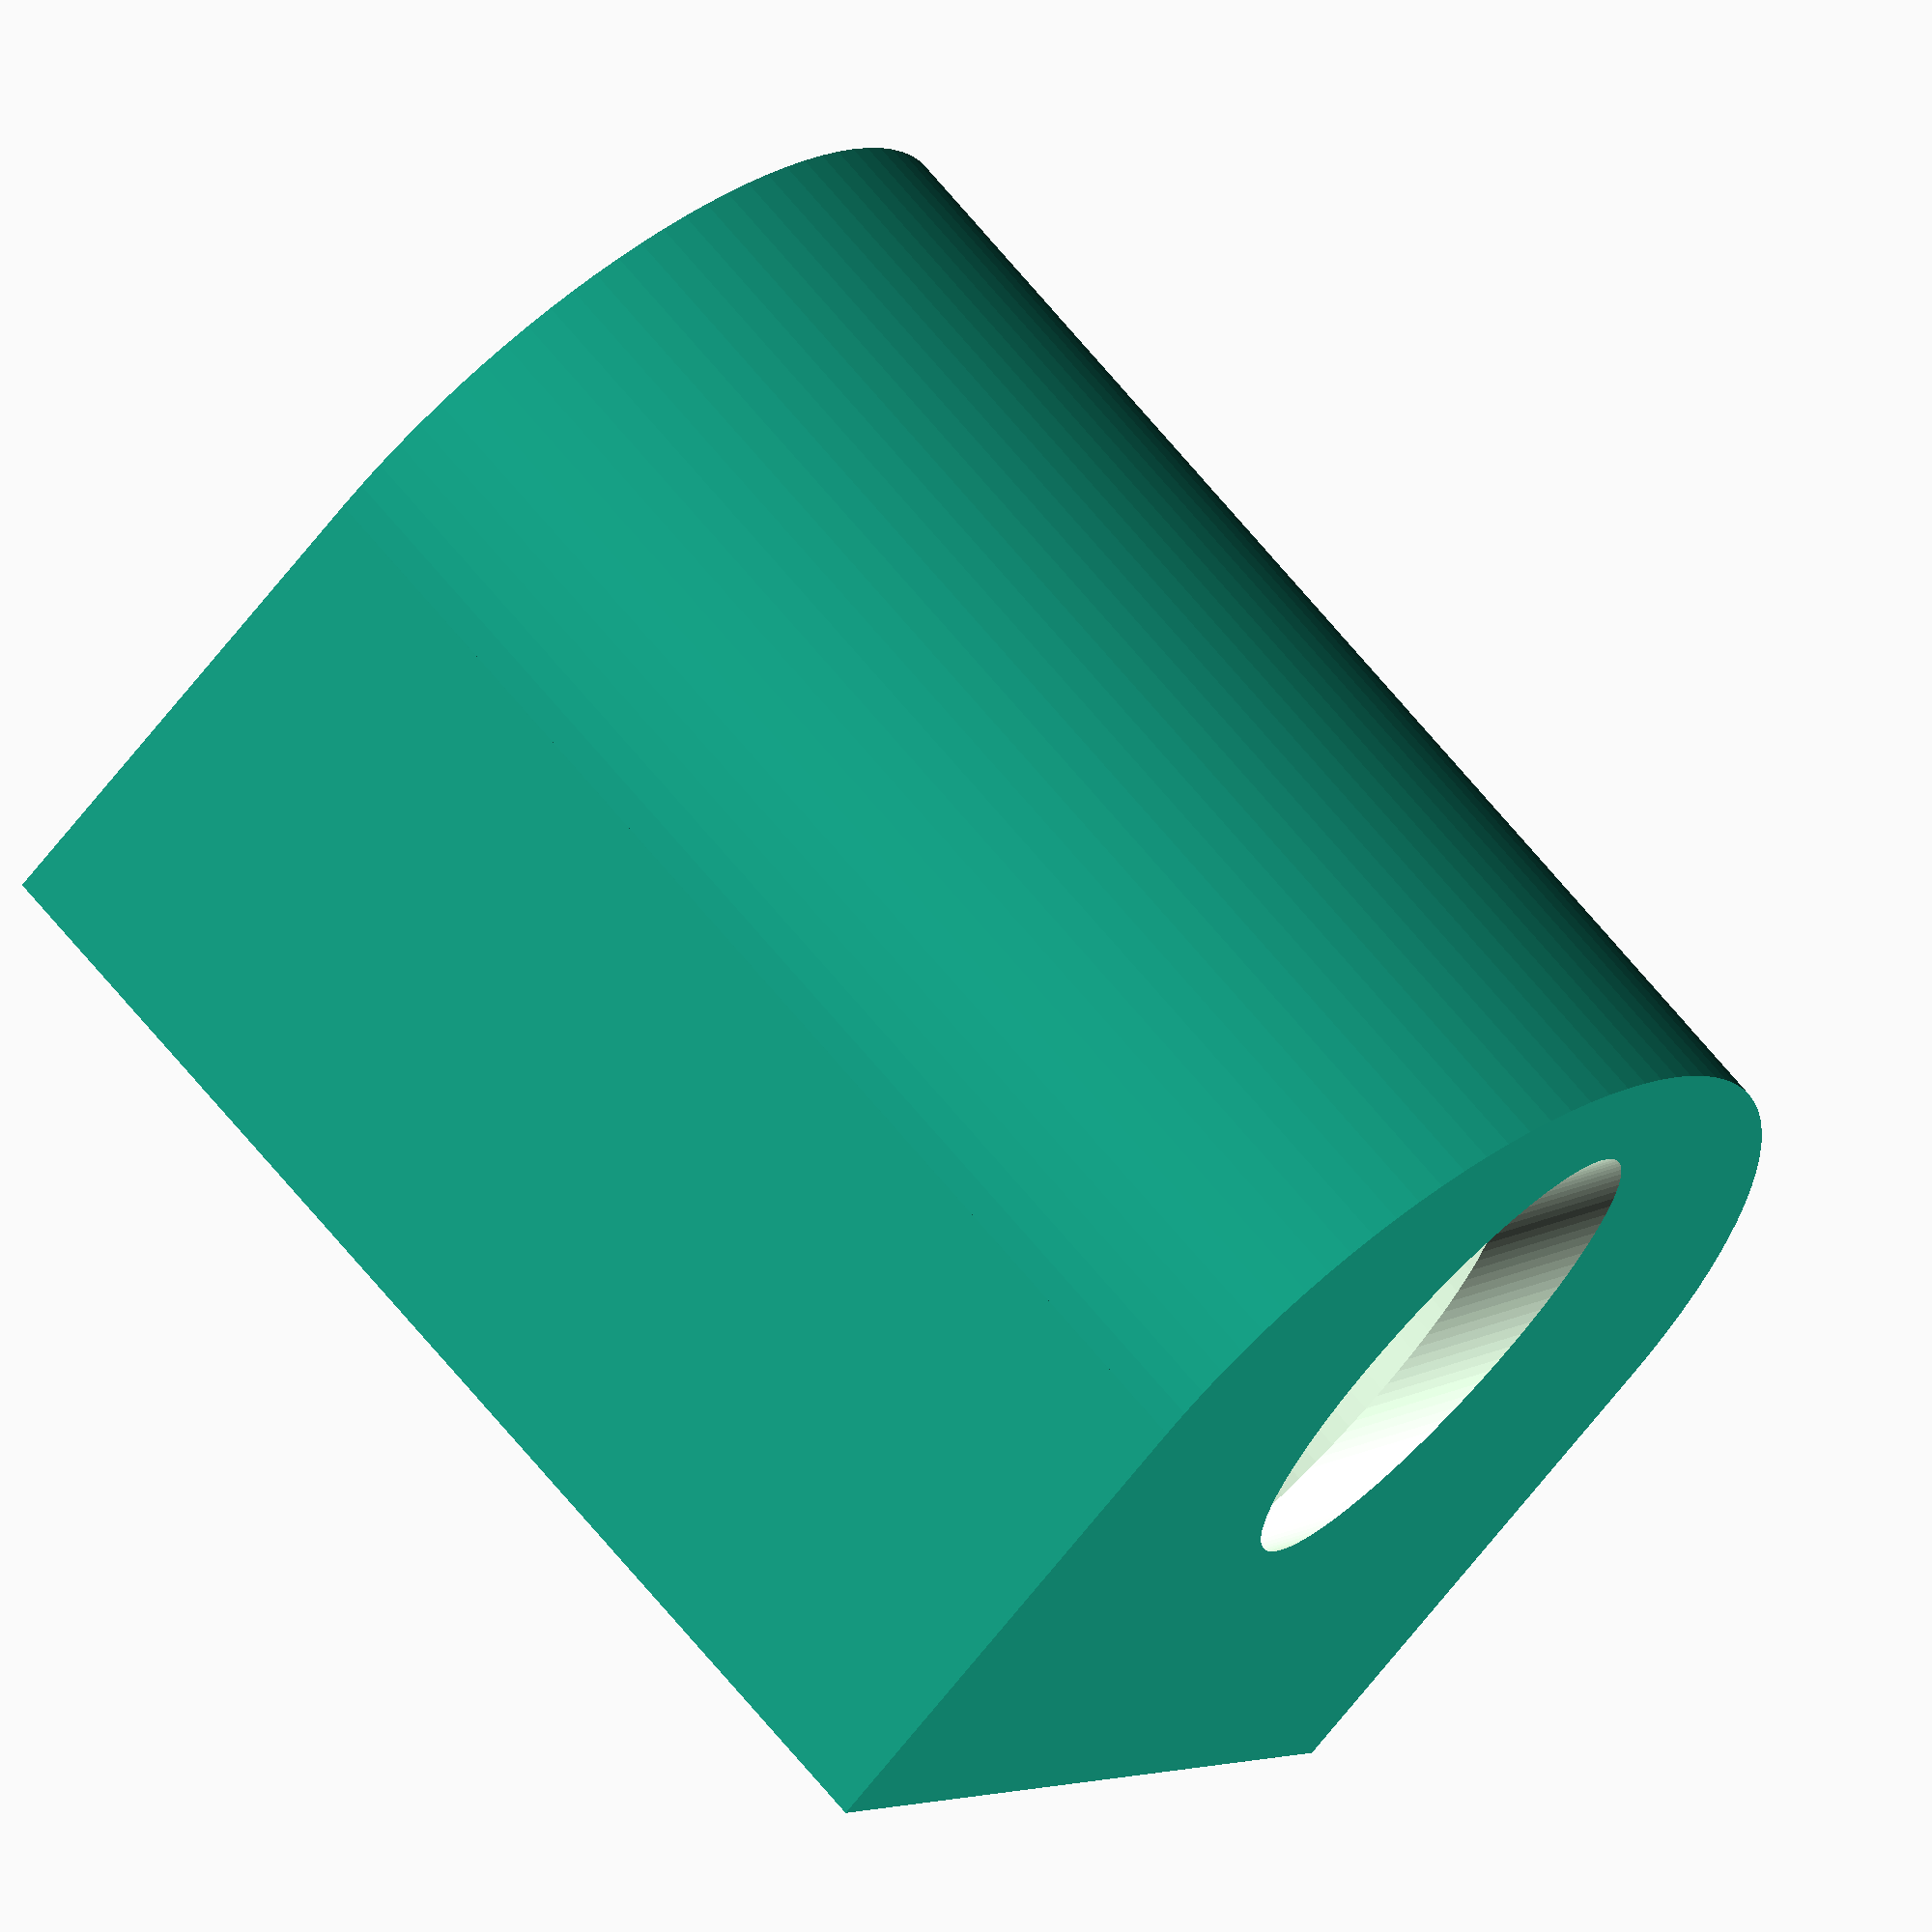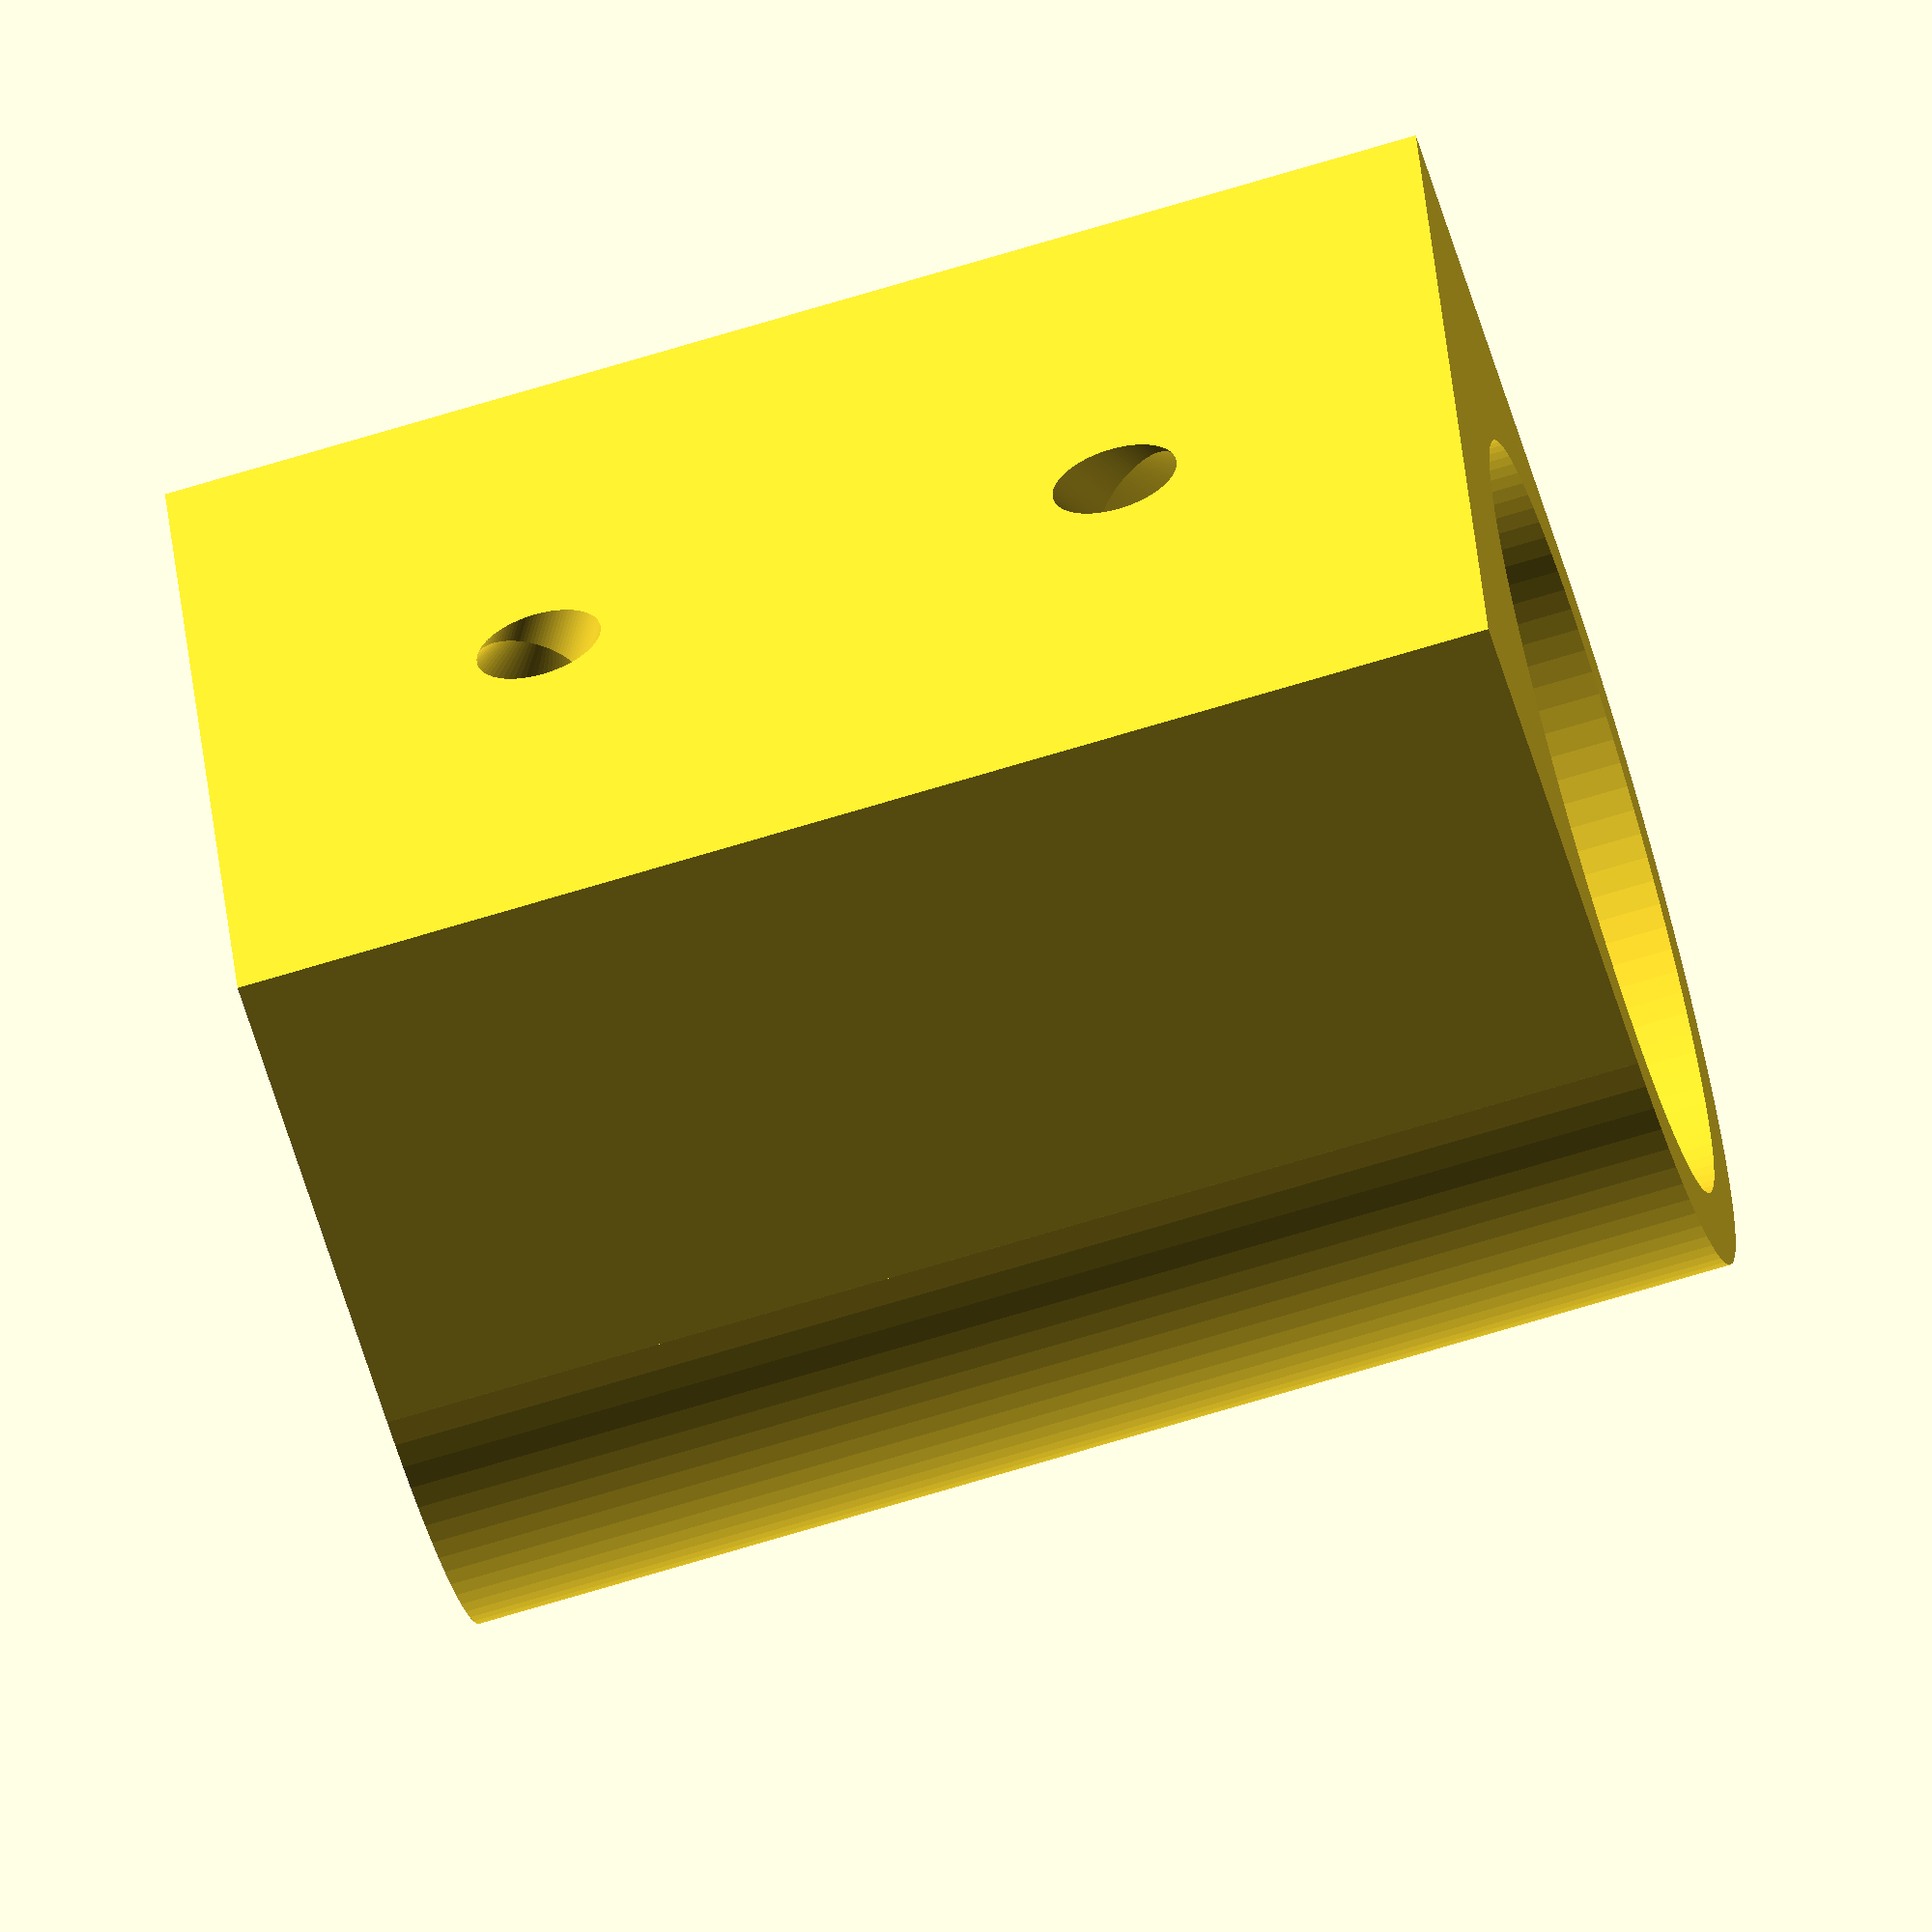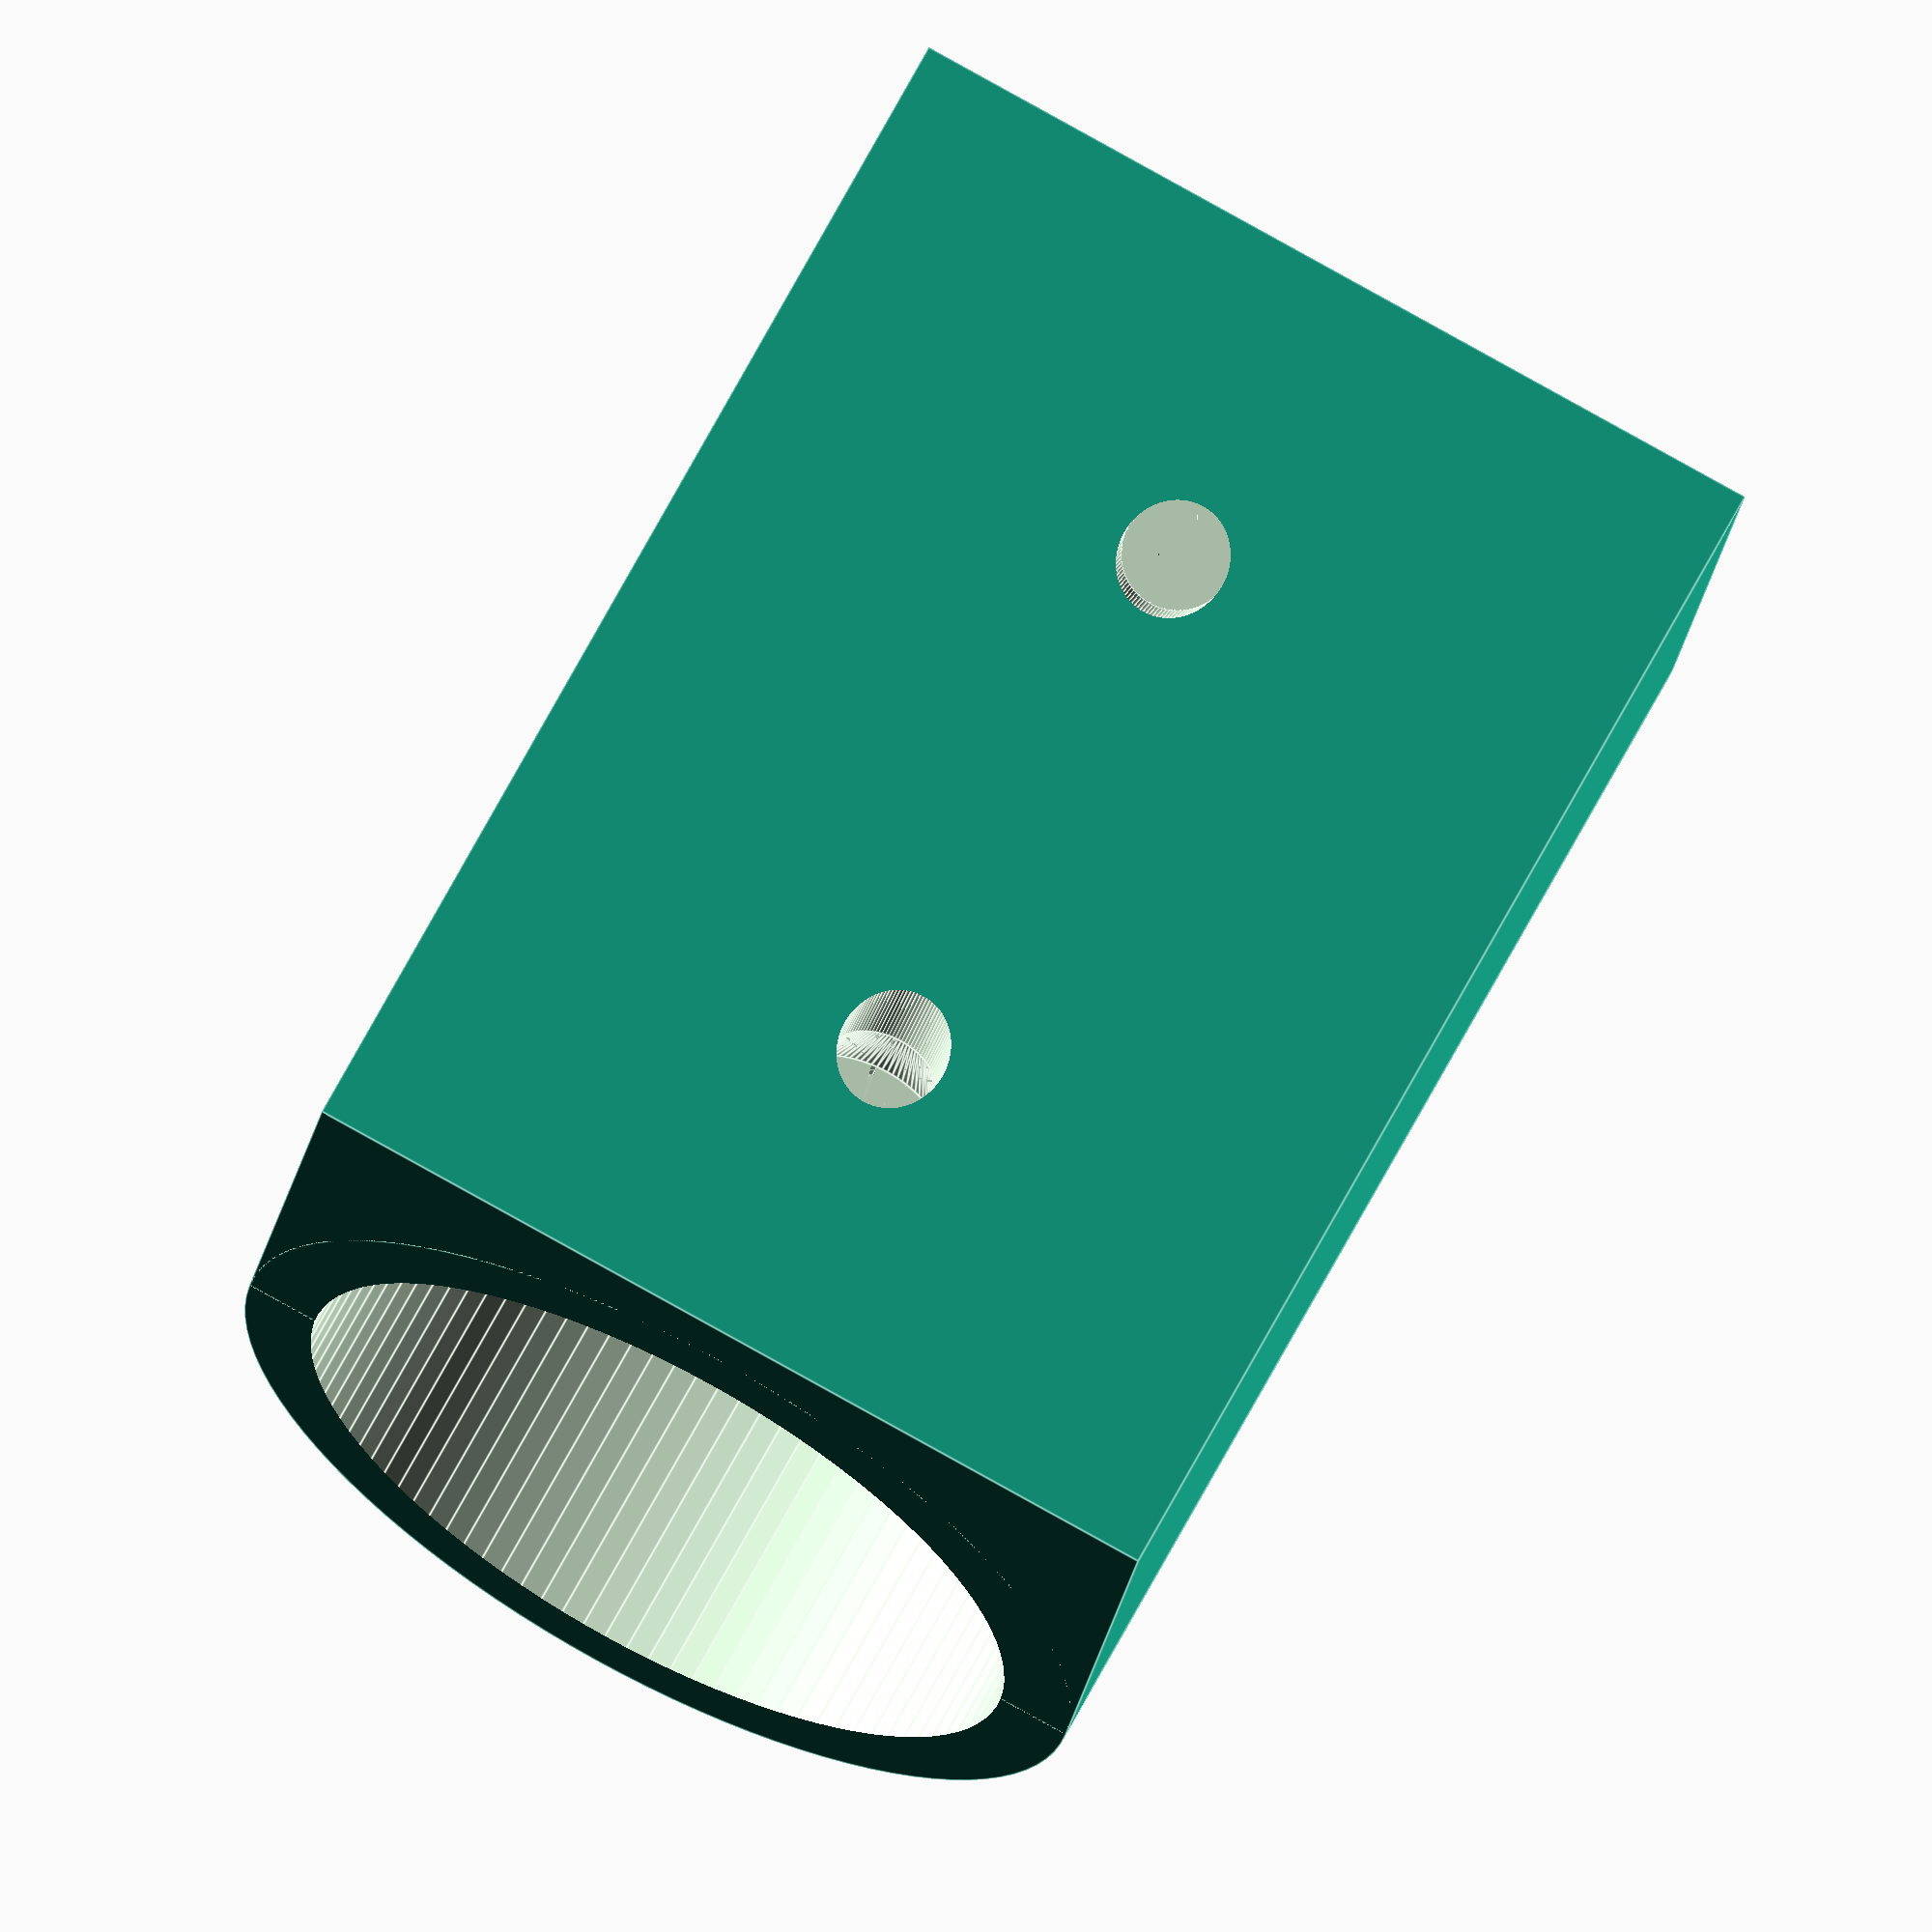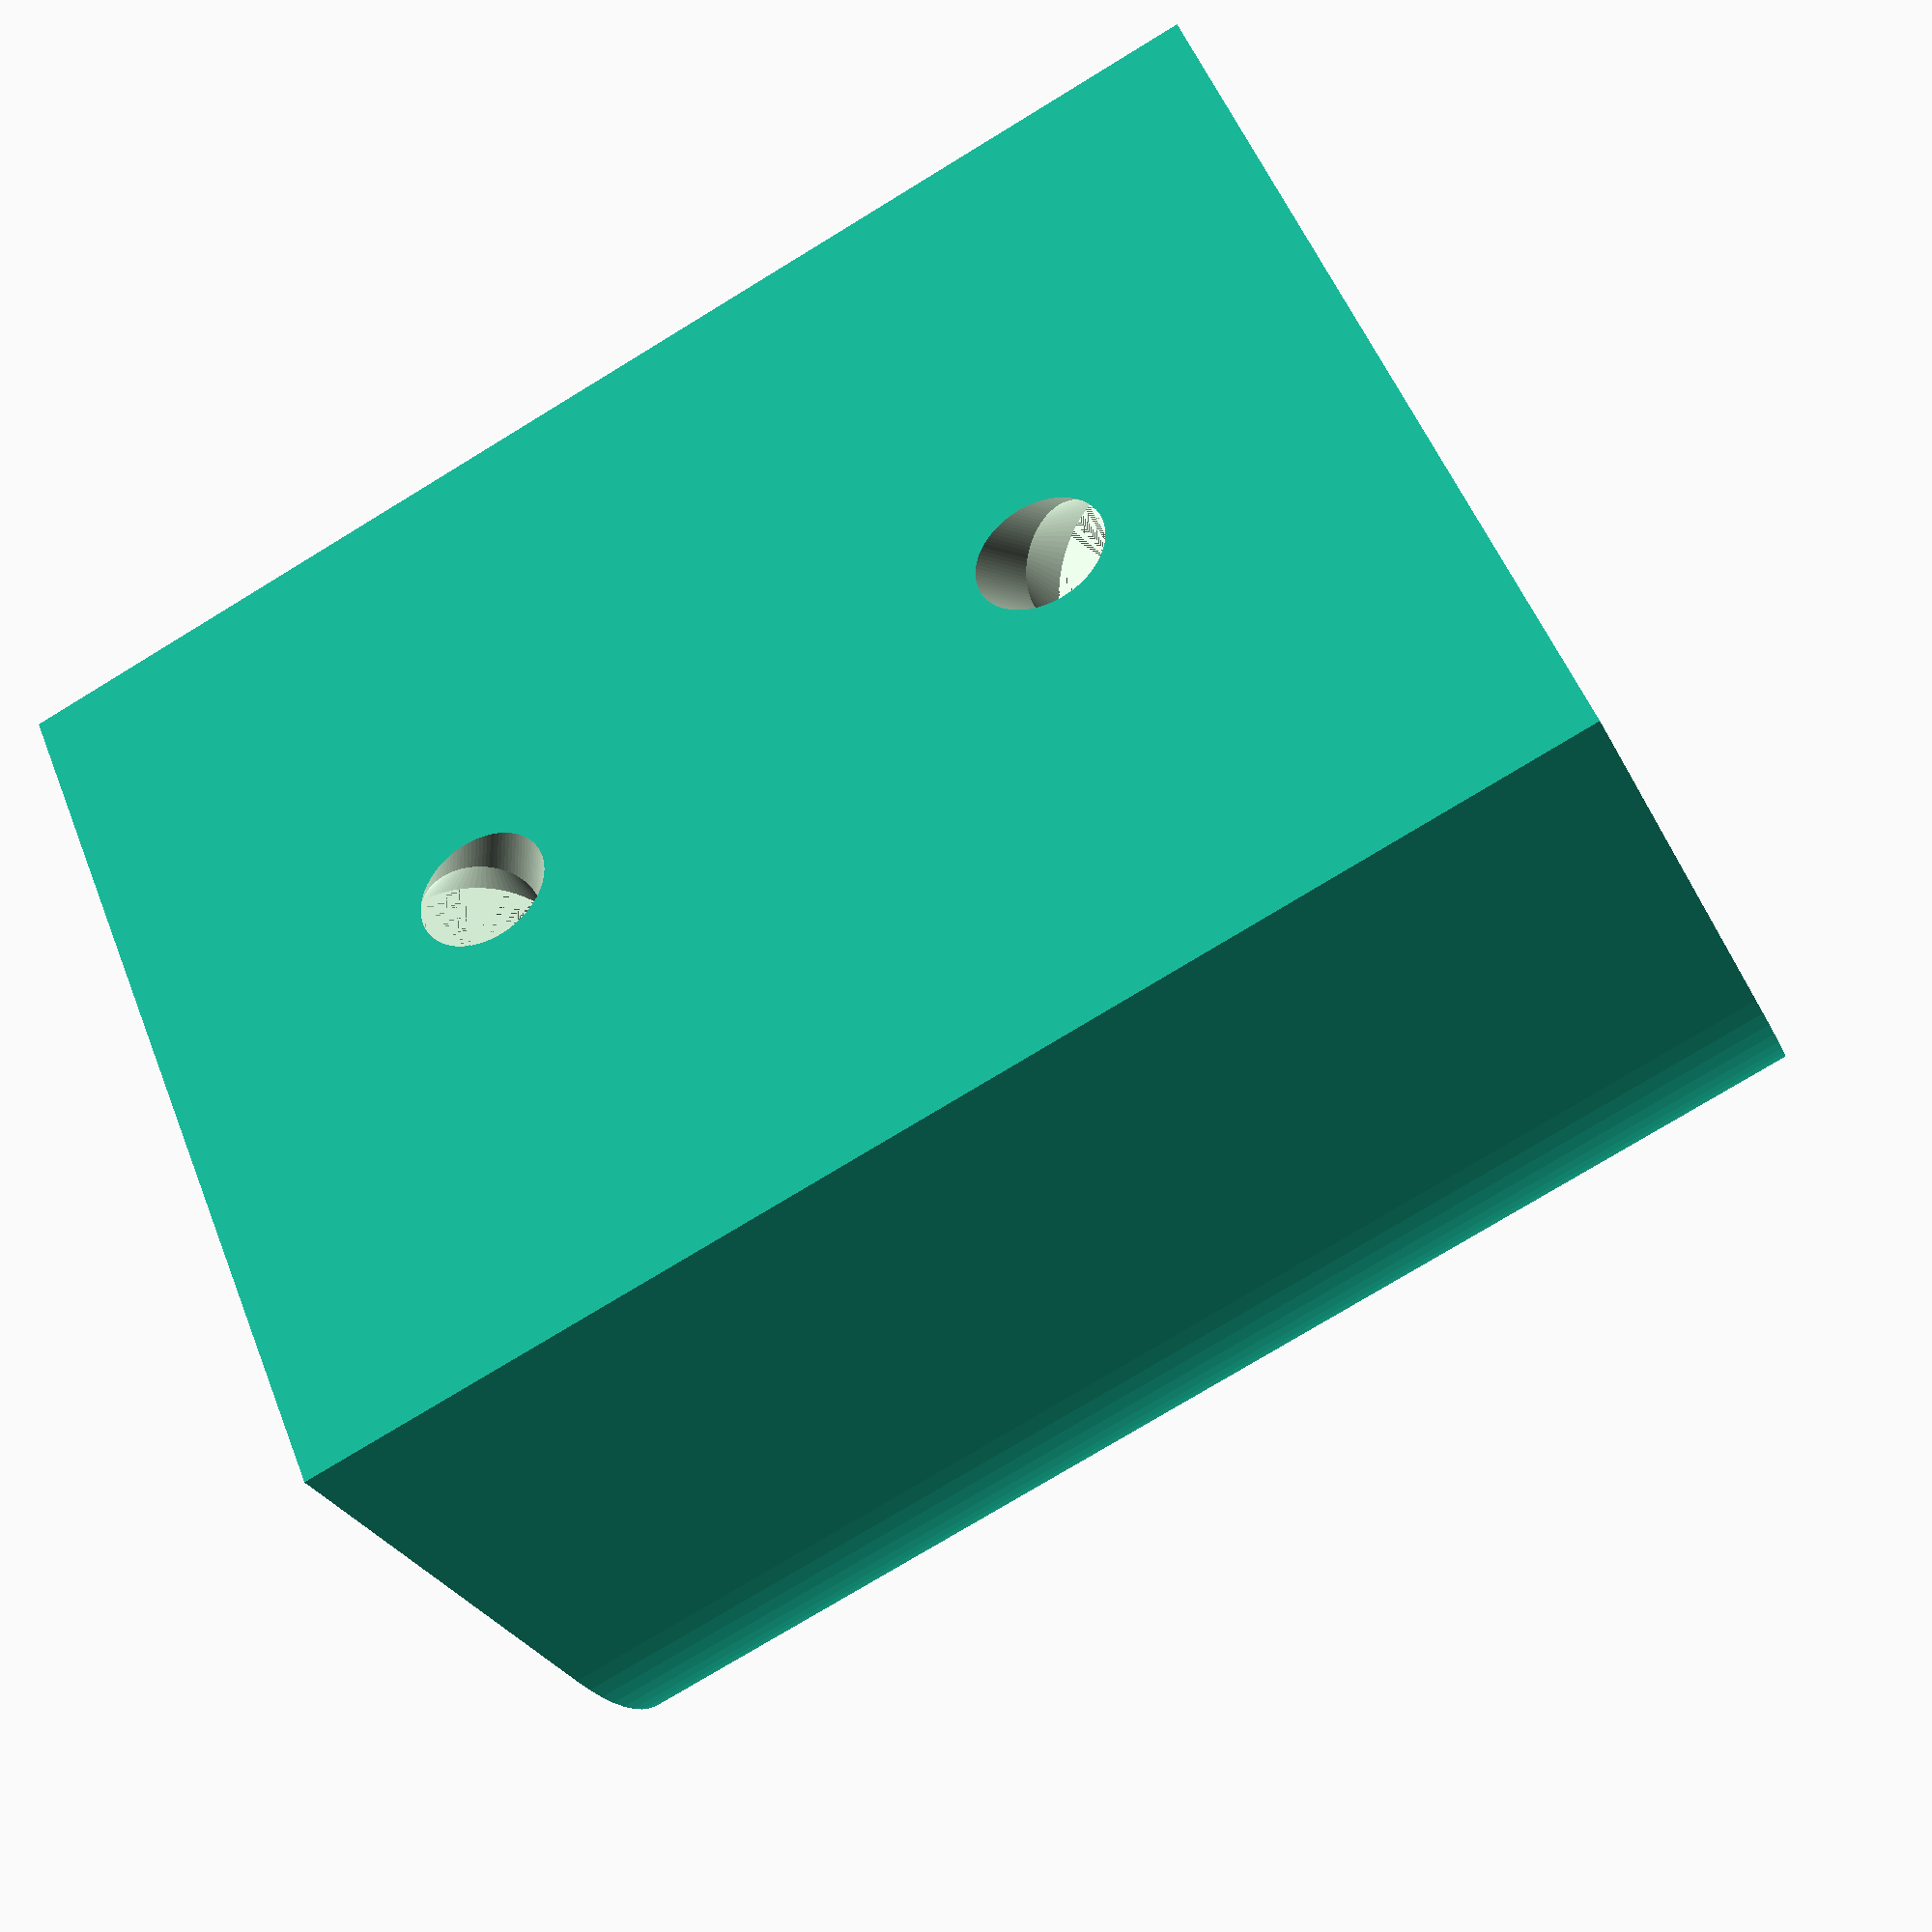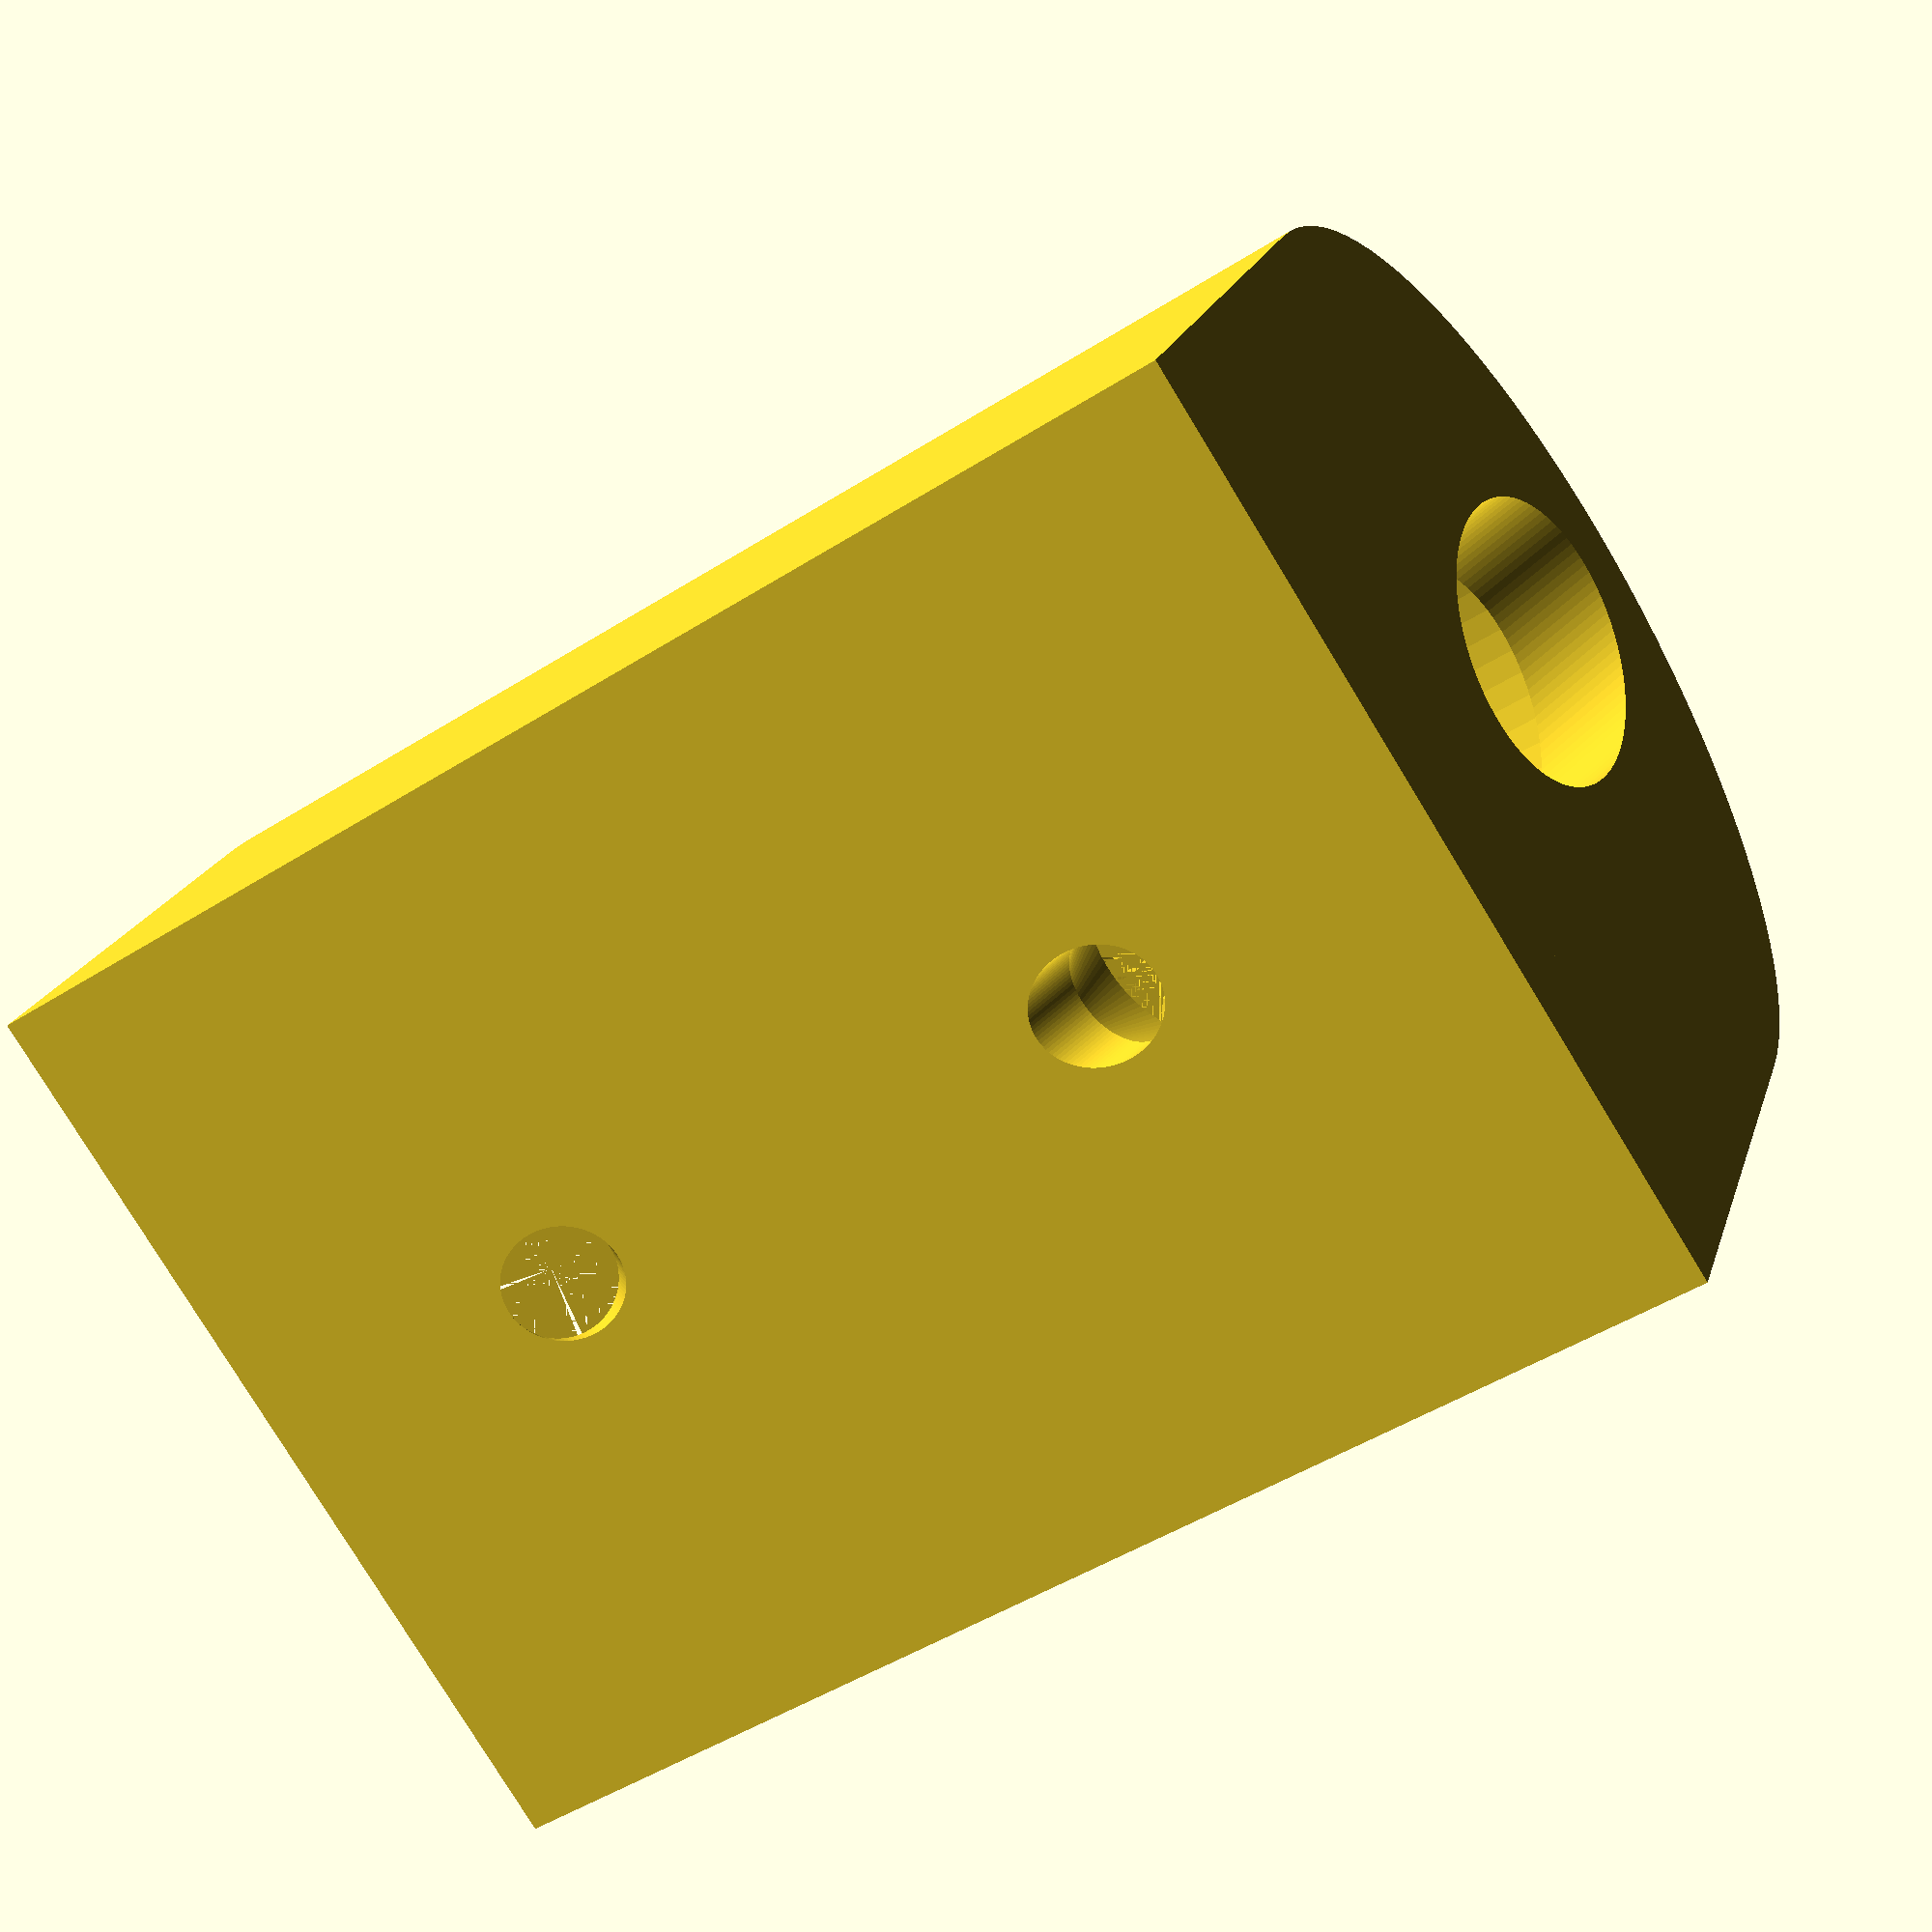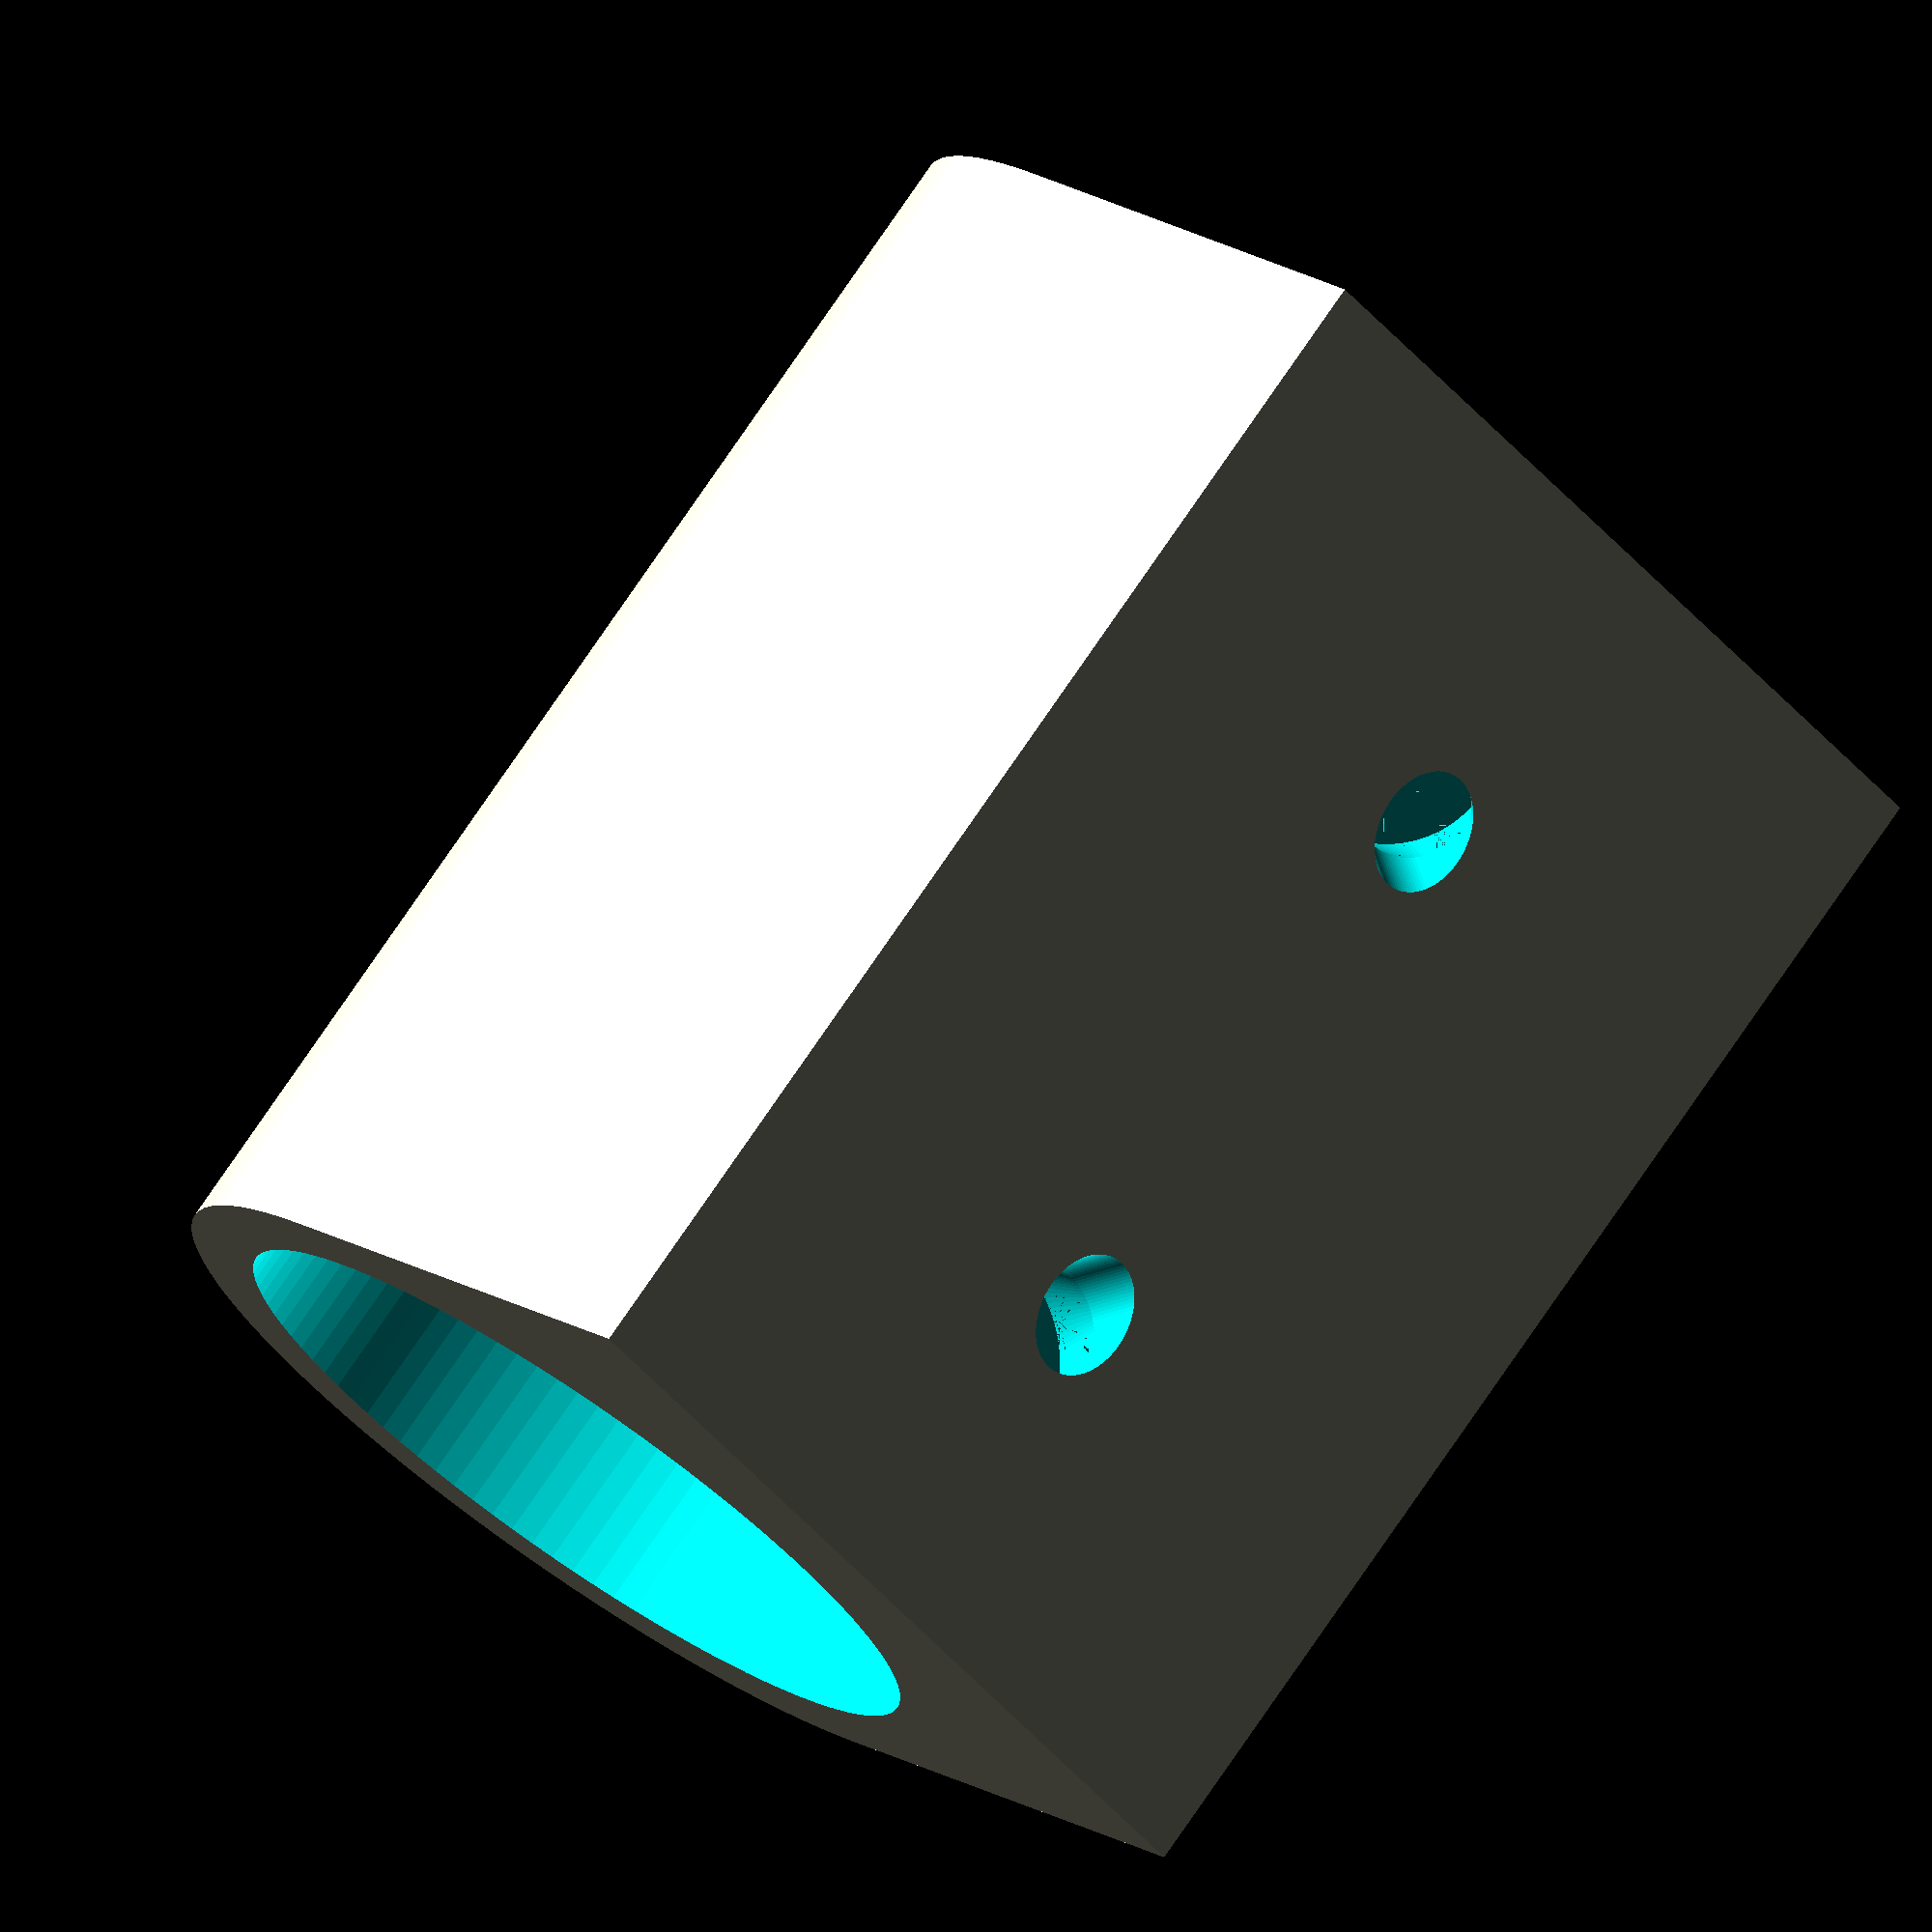
<openscad>
//
// ktRACK11
//
//


gap1 = 0.001;
gap2 = 0.002;

th = 2;
W1 = 21;
W2 = W1+th*2;
H = 35;

A = 1;
B = 0;

if(A)
{
difference()
{
    union()
    {
        translate([0, 0, 0]) rotate([0, 0, 0]) cylinder(H, d=W2, $fn=100);
        translate([-W2/2, 0, 0]) cube([W2, W2/2+2, H]);
    }
    
    translate([0, 0, th]) rotate([0, 0, 0]) cylinder(67, d=W1, $fn=100);
    
    translate([0, 12, 8]) rotate([-60, 0, 0]) hole();
    translate([0, 12, H-8]) rotate([-120, 0, 0]) hole();

}
}

if(B)
{
difference()
{
    union()
    {
        translate([-10/2, 0, -5]) cube([10, W2/2+2, H+10]);
    }
    
    translate([0, 12, 8]) rotate([-60, 0, 0]) cylinder( 10, d=3, $fn=100);
    translate([0, 12, 8]) rotate([180-60, 0, 0]) cylinder( 30, d=3, $fn=100);
    
    translate([0, 12, H-8]) rotate([-120, 0, 0]) cylinder( 10, d=3, $fn=100);
    translate([0, 12, H-8]) rotate([180-120, 0, 0]) cylinder( 30, d=3, $fn=100);
    
    //#translate([0, 12, 8]) rotate([-60, 0, 0]) hole();
    //#translate([0, 12, H-8]) rotate([-120, 0, 0]) hole();

}
}


module hole()
{
    rotate([0, 0, 0]) cylinder( th+gap2, d1=5, d2=3, $fn=100);
    rotate([0, -180, 0]) cylinder(5, d=5, $fn=100);
    translate([0, 0, -5]) rotate([0, -180, 0]) cylinder( 30, d=7.5, $fn=100);
    translate([0, 0, th]) rotate([0, 0, 0]) cylinder( 10, d=3, $fn=100);
}

</openscad>
<views>
elev=293.7 azim=130.1 roll=140.9 proj=o view=solid
elev=73.0 azim=254.3 roll=286.7 proj=o view=wireframe
elev=293.0 azim=8.7 roll=27.7 proj=o view=edges
elev=76.6 azim=133.6 roll=121.3 proj=p view=wireframe
elev=48.1 azim=153.6 roll=125.5 proj=p view=wireframe
elev=103.4 azim=223.9 roll=145.7 proj=o view=solid
</views>
